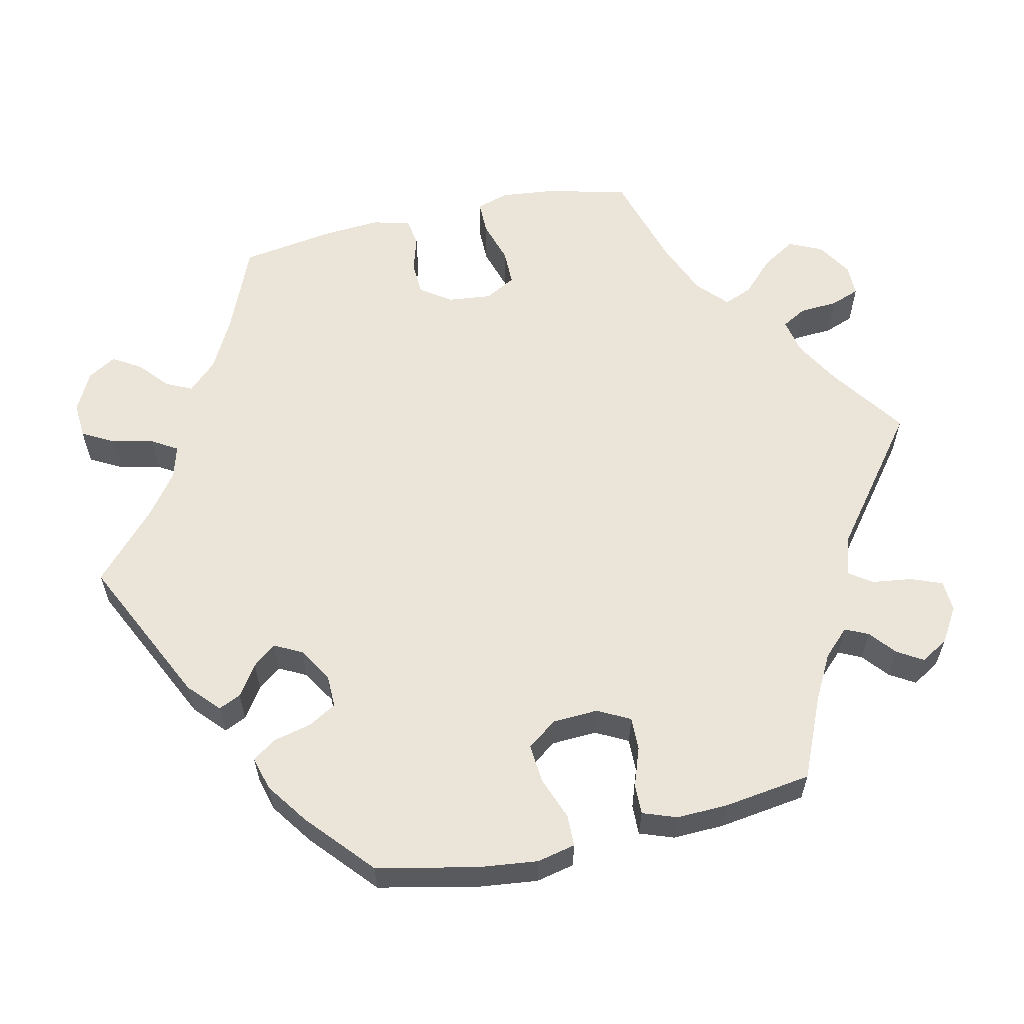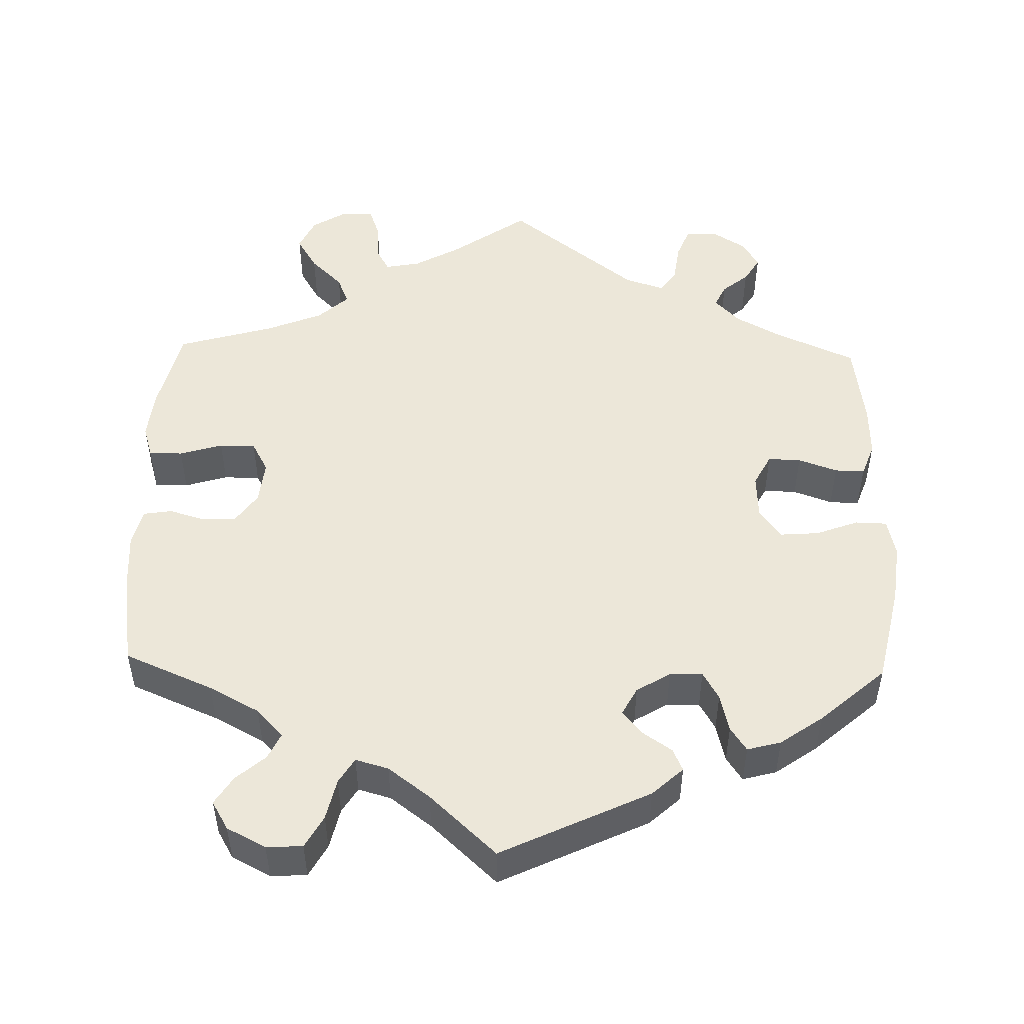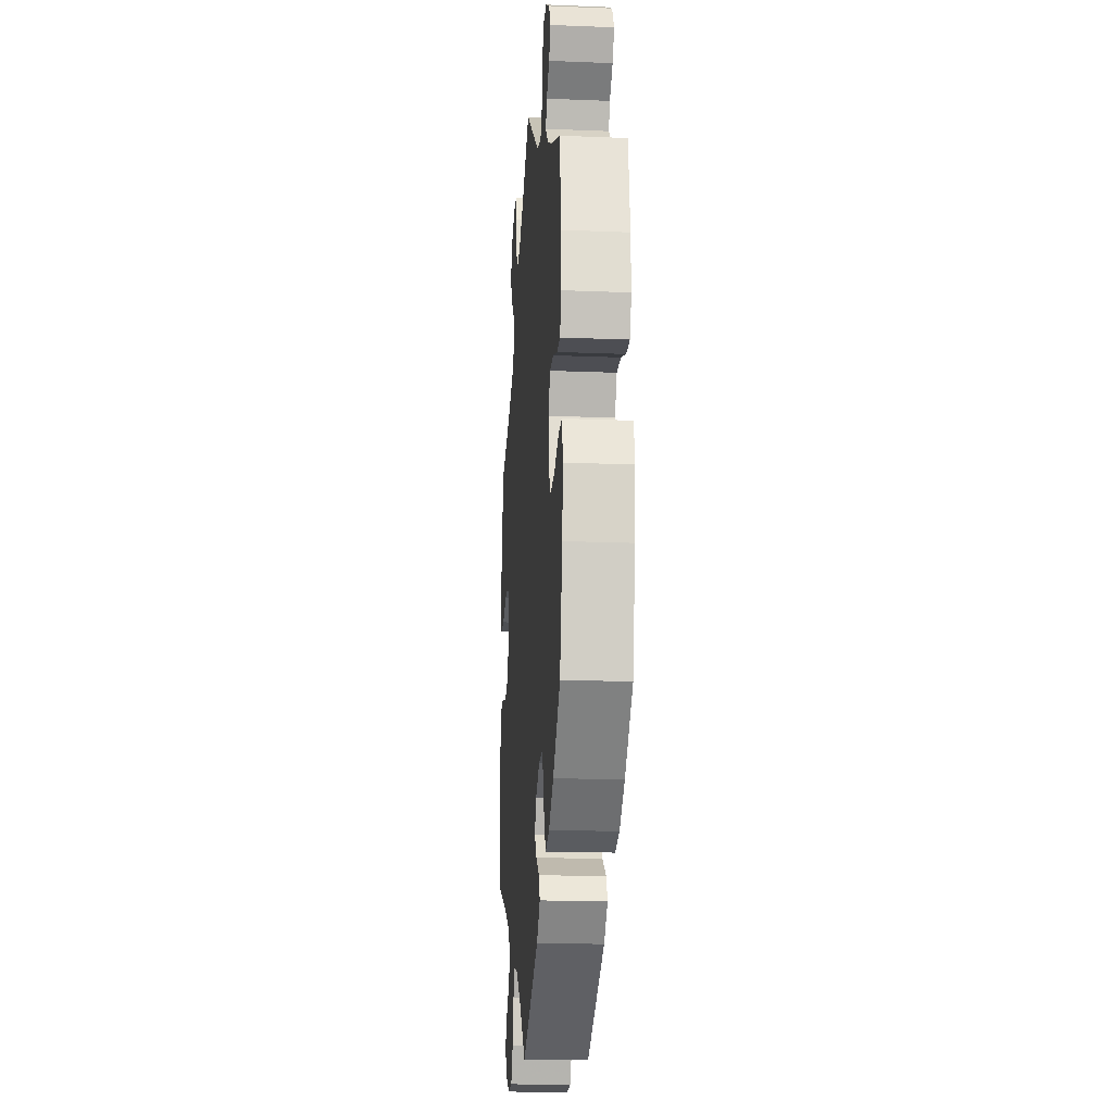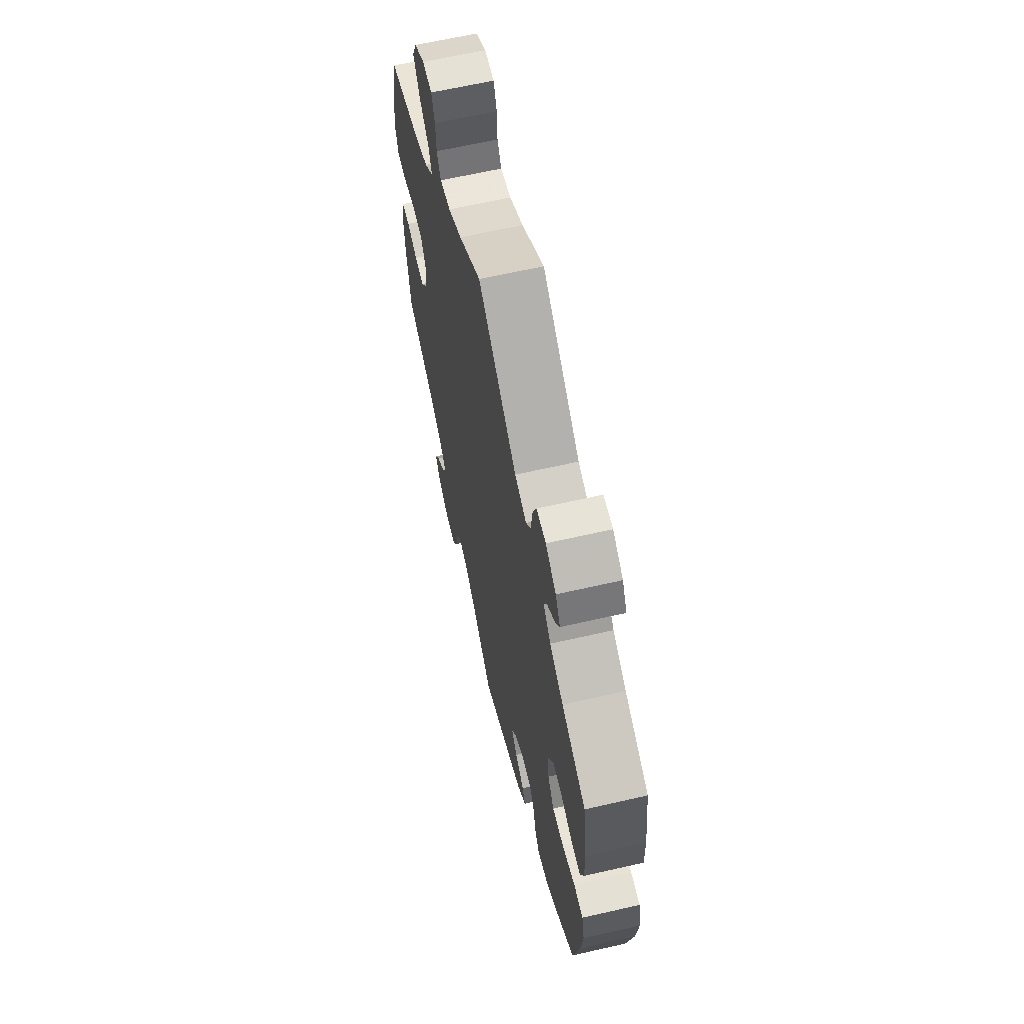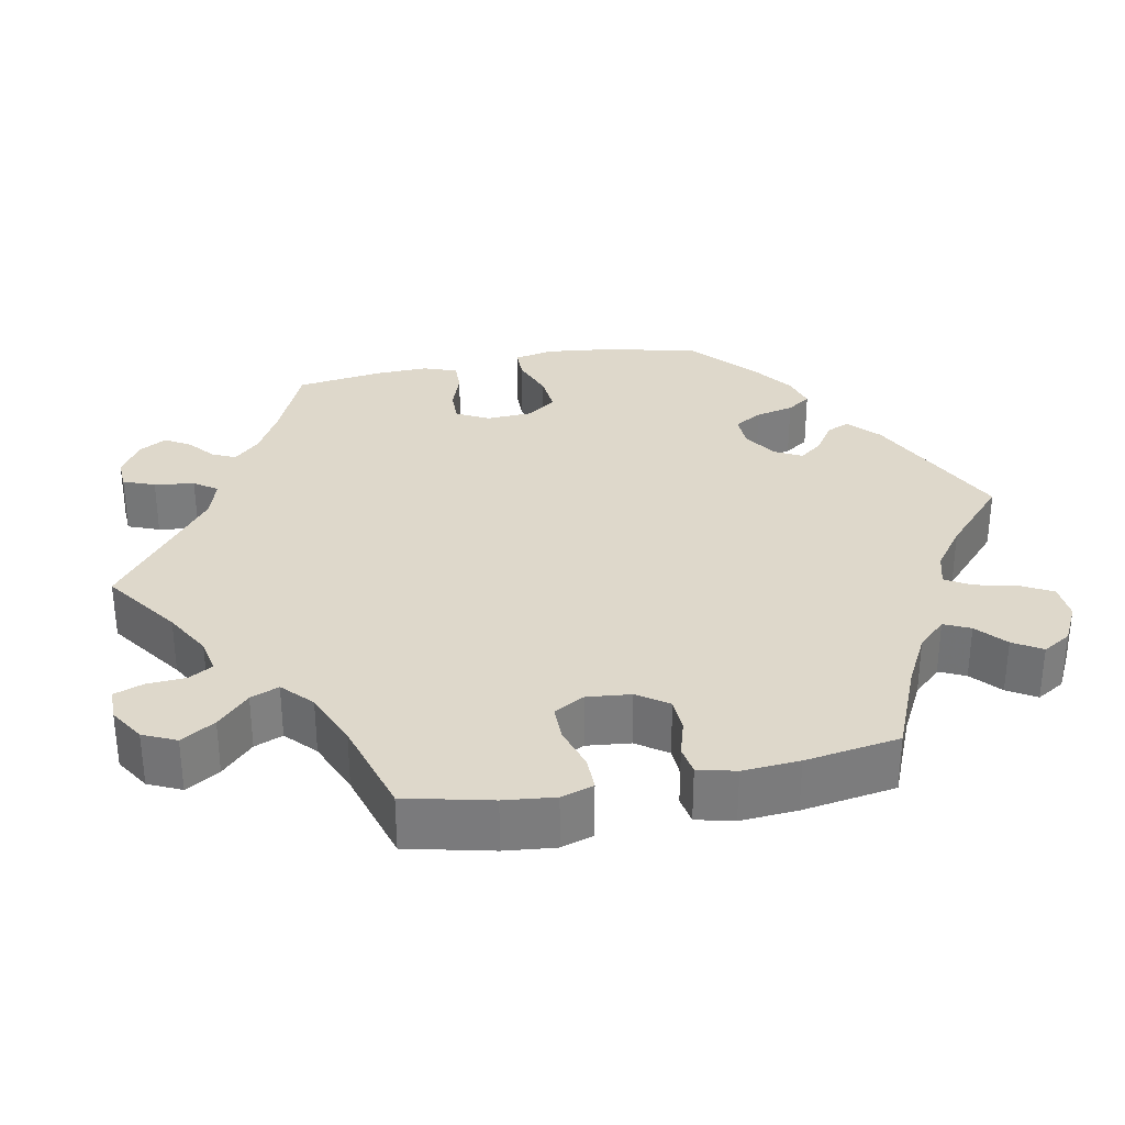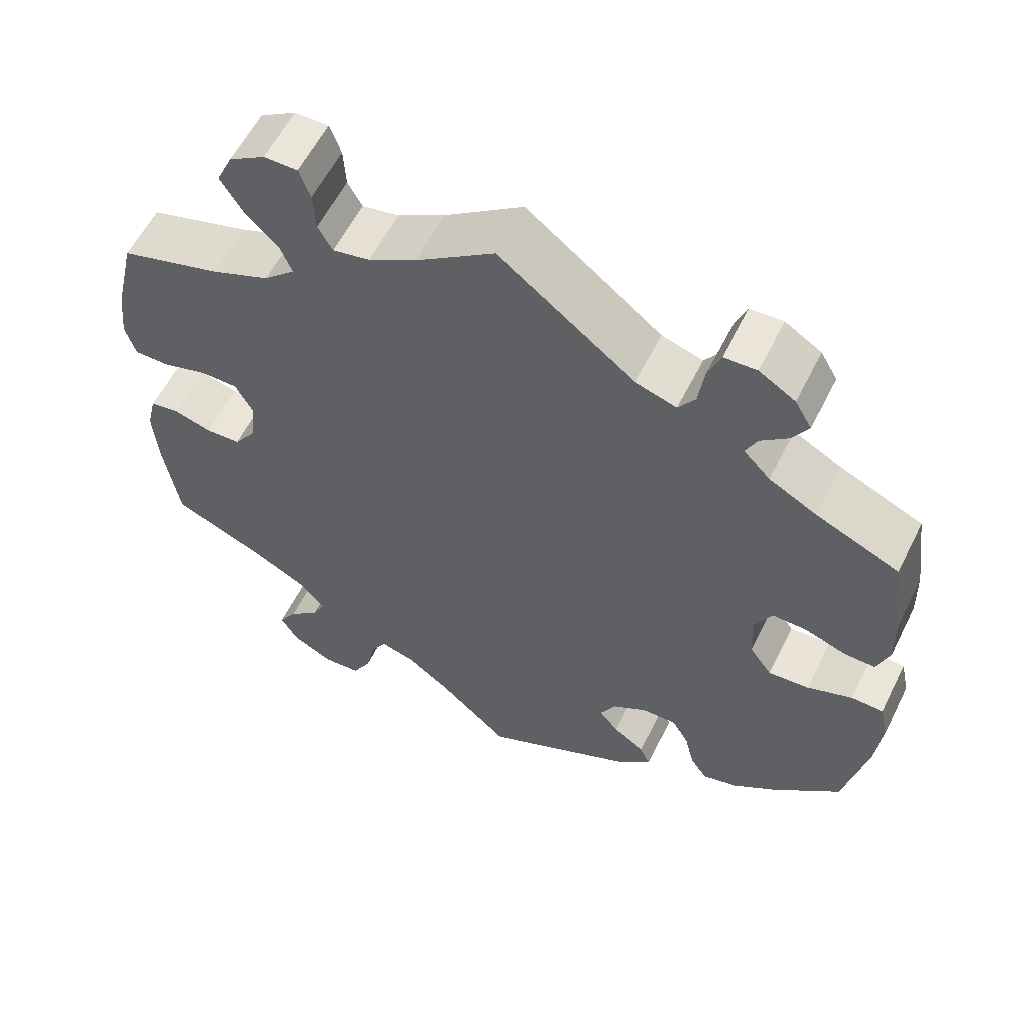
<metadata>
{"format":"obj","ext":"obj","renderer":"f3d","projection":"perspective","resolution":1024,"background":"white","views":[{"elev":59.5,"azim":-102.7,"up":"+Y"},{"elev":50.0,"azim":-178.4,"up":"+Y"},{"elev":-18.7,"azim":-94.4,"up":"+Z"},{"elev":64.1,"azim":-103.0,"up":"+Z"},{"elev":31.6,"azim":78.8,"up":"+Y"},{"elev":58.5,"azim":-153.6,"up":"+Z"}]}
</metadata>
<code>
v 0.098 0.07 0.509
v 0.158 0.07 0.475
v 0.204 0.07 0.466
v 0.222 0.07 0.498
v 0.225 0.07 0.548
v 0.239 0.07 0.586
v 0.281 0.07 0.586
v 0.326 0.07 0.558
v 0.346 0.07 0.515
v 0.319 0.07 0.471
v 0.277 0.07 0.43
v 0.262 0.07 0.393
v 0.301 0.07 0.357
v 0.374 0.07 0.327
v 0.5 0.07 0.29
v 0.526 0.07 0.179
v 0.533 0.07 0.113
v 0.52 0.07 0.071
v 0.476 0.07 0.071
v 0.42 0.07 0.088
v 0.373 0.07 0.088
v 0.351 0.07 0.048
v 0.357 0.07 -0.009
v 0.385 0.07 -0.049
v 0.429 0.07 -0.051
v 0.476 0.07 -0.037
v 0.513 0.07 -0.043
v 0.525 0.07 -0.092
v 0.52 0.07 -0.166
v 0.501 0.07 -0.289
v 0.385 0.07 -0.338
v 0.319 0.07 -0.373
v 0.284 0.07 -0.41
v 0.3 0.07 -0.444
v 0.338 0.07 -0.477
v 0.361 0.07 -0.514
v 0.339 0.07 -0.551
v 0.288 0.07 -0.577
v 0.241 0.07 -0.574
v 0.218 0.07 -0.532
v 0.206 0.07 -0.478
v 0.186 0.07 -0.445
v 0.143 0.07 -0.457
v 0.088 0.07 -0.498
v 0.001 0.07 -0.578
v -0.193 0.07 -0.485
v -0.233 0.07 -0.448
v -0.22 0.07 -0.419
v -0.18 0.07 -0.392
v -0.156 0.07 -0.362
v -0.175 0.07 -0.326
v -0.219 0.07 -0.299
v -0.262 0.07 -0.298
v -0.283 0.07 -0.334
v -0.295 0.07 -0.384
v -0.316 0.07 -0.415
v -0.36 0.07 -0.403
v -0.415 0.07 -0.364
v -0.5 0.07 -0.289
v -0.528 0.07 -0.159
v -0.537 0.07 -0.082
v -0.526 0.07 -0.032
v -0.485 0.07 -0.031
v -0.429 0.07 -0.052
v -0.378 0.07 -0.056
v -0.35 0.07 -0.017
v -0.347 0.07 0.042
v -0.369 0.07 0.084
v -0.412 0.07 0.083
v -0.463 0.07 0.065
v -0.502 0.07 0.064
v -0.518 0.07 0.108
v -0.516 0.07 0.175
v -0.5 0.07 0.289
v -0.395 0.07 0.335
v -0.336 0.07 0.367
v -0.303 0.07 0.401
v -0.317 0.07 0.431
v -0.351 0.07 0.459
v -0.371 0.07 0.492
v -0.35 0.07 0.528
v -0.305 0.07 0.556
v -0.264 0.07 0.554
v -0.248 0.07 0.513
v -0.241 0.07 0.461
v -0.22 0.07 0.431
v -0.169 0.07 0.447
v 0 0.07 0.578
v 0.098 0 0.509
v 0.158 0 0.475
v 0.204 0 0.466
v 0.222 0 0.498
v 0.225 0 0.548
v 0.239 0 0.586
v 0.281 0 0.586
v 0.326 0 0.558
v 0.346 0 0.515
v 0.319 0 0.471
v 0.277 0 0.43
v 0.262 0 0.393
v 0.301 0 0.357
v 0.374 0 0.327
v 0.5 0 0.29
v 0.526 0 0.179
v 0.533 0 0.113
v 0.52 0 0.071
v 0.476 0 0.071
v 0.42 0 0.088
v 0.373 0 0.088
v 0.351 0 0.048
v 0.357 0 -0.009
v 0.385 0 -0.049
v 0.429 0 -0.051
v 0.476 0 -0.037
v 0.513 0 -0.043
v 0.525 0 -0.092
v 0.52 0 -0.166
v 0.501 0 -0.289
v 0.385 0 -0.338
v 0.319 0 -0.373
v 0.284 0 -0.41
v 0.3 0 -0.444
v 0.338 0 -0.477
v 0.361 0 -0.514
v 0.339 0 -0.551
v 0.288 0 -0.577
v 0.241 0 -0.574
v 0.218 0 -0.532
v 0.206 0 -0.478
v 0.186 0 -0.445
v 0.143 0 -0.457
v 0.088 0 -0.498
v 0.001 0 -0.578
v -0.193 0 -0.485
v -0.233 0 -0.448
v -0.22 0 -0.419
v -0.18 0 -0.392
v -0.156 0 -0.362
v -0.175 0 -0.326
v -0.219 0 -0.299
v -0.262 0 -0.298
v -0.283 0 -0.334
v -0.295 0 -0.384
v -0.316 0 -0.415
v -0.36 0 -0.403
v -0.415 0 -0.364
v -0.5 0 -0.289
v -0.528 0 -0.159
v -0.537 0 -0.082
v -0.526 0 -0.032
v -0.485 0 -0.031
v -0.429 0 -0.052
v -0.378 0 -0.056
v -0.35 0 -0.017
v -0.347 0 0.042
v -0.369 0 0.084
v -0.412 0 0.083
v -0.463 0 0.065
v -0.502 0 0.064
v -0.518 0 0.108
v -0.516 0 0.175
v -0.5 0 0.289
v -0.395 0 0.335
v -0.336 0 0.367
v -0.303 0 0.401
v -0.317 0 0.431
v -0.351 0 0.459
v -0.371 0 0.492
v -0.35 0 0.528
v -0.305 0 0.556
v -0.264 0 0.554
v -0.248 0 0.513
v -0.241 0 0.461
v -0.22 0 0.431
v -0.169 0 0.447
v 0 0 0.578
f 87 88 1
f 86 87 1 2
f 82 83 84 85
f 80 81 82 85
f 78 79 80 85
f 77 78 85 86
f 76 77 86 2
f 72 73 74 75
f 69 70 71 72
f 68 69 72 75
f 67 68 75 76
f 61 62 63 64
f 61 64 65
f 60 61 65
f 59 60 65
f 58 59 65 66
f 54 55 56 57
f 53 54 57 58
f 46 47 48 49
f 44 45 46 49
f 43 44 49 50
f 42 43 50 51
f 38 39 40 41
f 38 41 42
f 37 38 42
f 34 35 36 37
f 33 34 37 42
f 32 33 42 51
f 28 29 30 31
f 25 26 27 28
f 24 25 28 31
f 23 24 31 32
f 17 18 19 20
f 17 20 21
f 14 15 16 17
f 13 14 17 21
f 12 13 21 22
f 8 9 10 11
f 8 11 12
f 7 8 12
f 4 5 6 7
f 3 4 7 12
f 67 76 2 3
f 66 67 3 12
f 53 58 66 12
f 52 53 12 22
f 32 51 52
f 22 23 32 52
f 89 176 175
f 90 89 175 174
f 173 172 171 170
f 173 170 169 168
f 173 168 167 166
f 174 173 166 165
f 90 174 165 164
f 163 162 161 160
f 160 159 158 157
f 163 160 157 156
f 164 163 156 155
f 152 151 150 149
f 153 152 149
f 153 149 148
f 153 148 147
f 154 153 147 146
f 145 144 143 142
f 146 145 142 141
f 137 136 135 134
f 137 134 133 132
f 138 137 132 131
f 139 138 131 130
f 129 128 127 126
f 130 129 126
f 130 126 125
f 125 124 123 122
f 130 125 122 121
f 139 130 121 120
f 119 118 117 116
f 116 115 114 113
f 119 116 113 112
f 120 119 112 111
f 108 107 106 105
f 109 108 105
f 105 104 103 102
f 109 105 102 101
f 110 109 101 100
f 99 98 97 96
f 100 99 96
f 100 96 95
f 95 94 93 92
f 100 95 92 91
f 91 90 164 155
f 100 91 155 154
f 100 154 146 141
f 110 100 141 140
f 140 139 120
f 140 120 111 110
f 1 89 90 2
f 2 90 91 3
f 3 91 92 4
f 4 92 93 5
f 5 93 94 6
f 6 94 95 7
f 7 95 96 8
f 8 96 97 9
f 9 97 98 10
f 10 98 99 11
f 11 99 100 12
f 12 100 101 13
f 13 101 102 14
f 14 102 103 15
f 15 103 104 16
f 16 104 105 17
f 17 105 106 18
f 18 106 107 19
f 19 107 108 20
f 20 108 109 21
f 21 109 110 22
f 22 110 111 23
f 23 111 112 24
f 24 112 113 25
f 25 113 114 26
f 26 114 115 27
f 27 115 116 28
f 28 116 117 29
f 29 117 118 30
f 30 118 119 31
f 31 119 120 32
f 32 120 121 33
f 33 121 122 34
f 34 122 123 35
f 35 123 124 36
f 36 124 125 37
f 37 125 126 38
f 38 126 127 39
f 39 127 128 40
f 40 128 129 41
f 41 129 130 42
f 42 130 131 43
f 43 131 132 44
f 44 132 133 45
f 45 133 134 46
f 46 134 135 47
f 47 135 136 48
f 48 136 137 49
f 49 137 138 50
f 50 138 139 51
f 51 139 140 52
f 52 140 141 53
f 53 141 142 54
f 54 142 143 55
f 55 143 144 56
f 56 144 145 57
f 57 145 146 58
f 58 146 147 59
f 59 147 148 60
f 60 148 149 61
f 61 149 150 62
f 62 150 151 63
f 63 151 152 64
f 64 152 153 65
f 65 153 154 66
f 66 154 155 67
f 67 155 156 68
f 68 156 157 69
f 69 157 158 70
f 70 158 159 71
f 71 159 160 72
f 72 160 161 73
f 73 161 162 74
f 74 162 163 75
f 75 163 164 76
f 76 164 165 77
f 77 165 166 78
f 78 166 167 79
f 79 167 168 80
f 80 168 169 81
f 81 169 170 82
f 82 170 171 83
f 83 171 172 84
f 84 172 173 85
f 85 173 174 86
f 86 174 175 87
f 87 175 176 88
f 88 176 89 1

</code>
